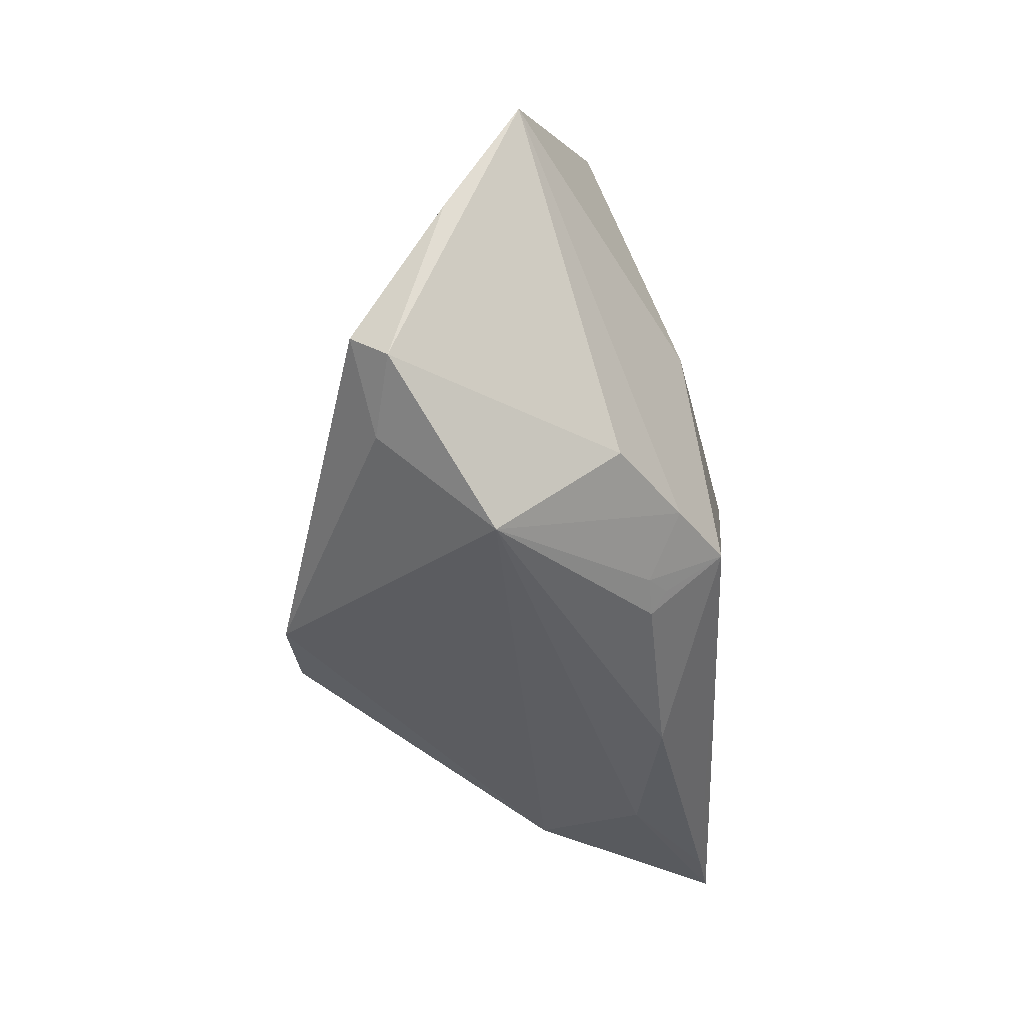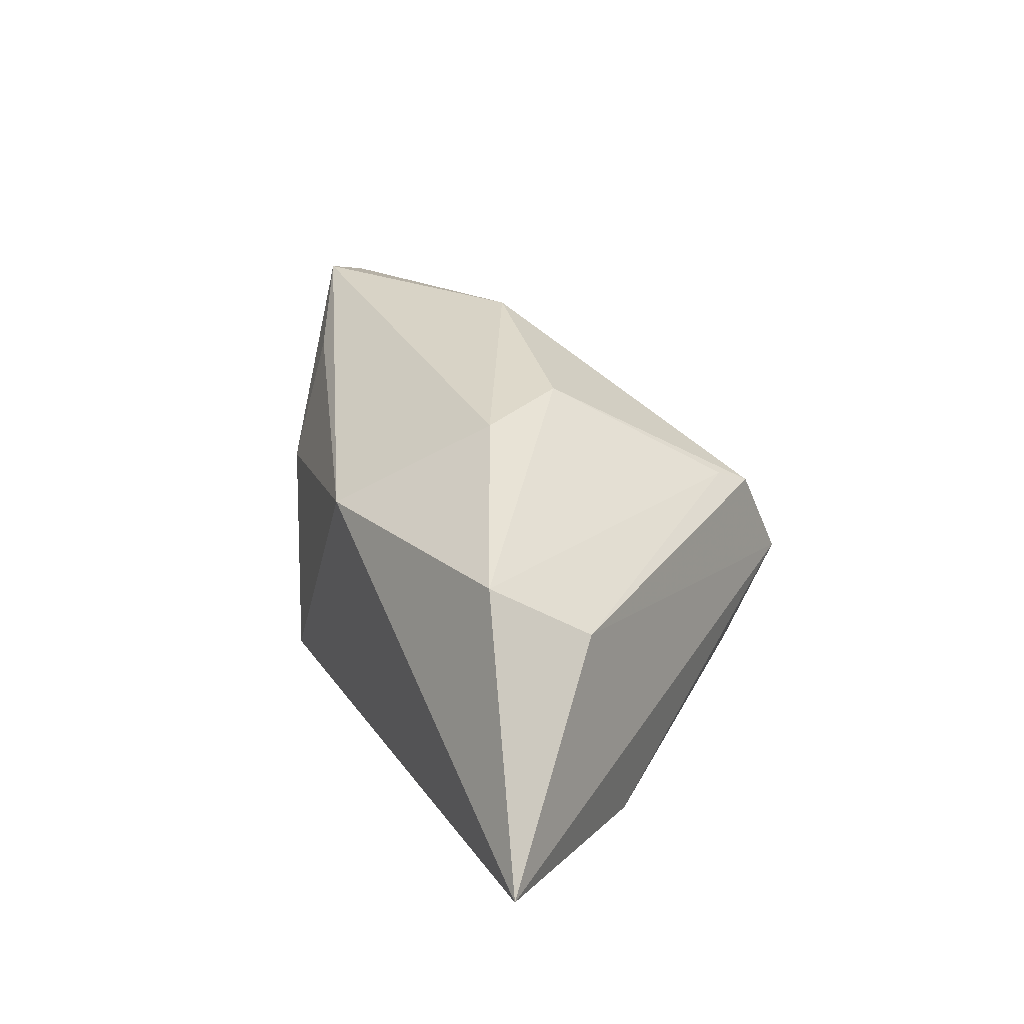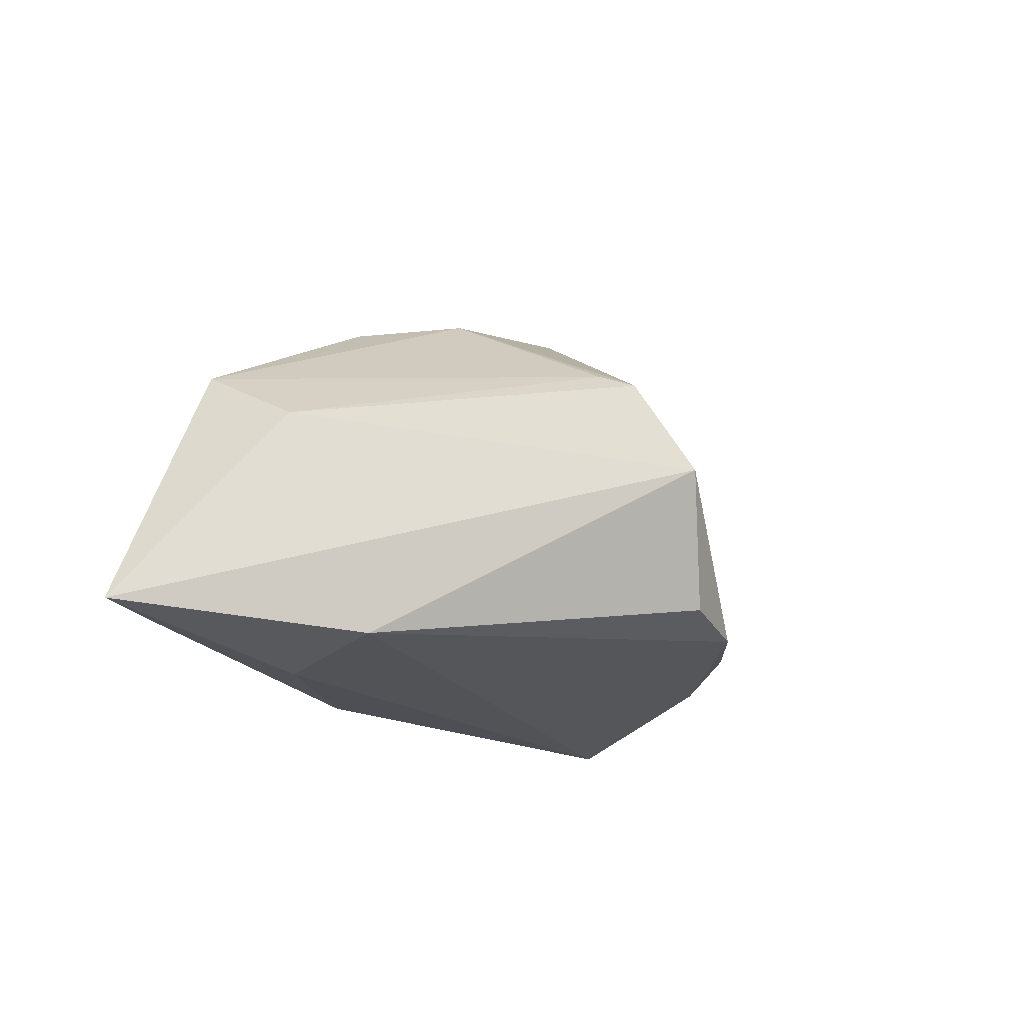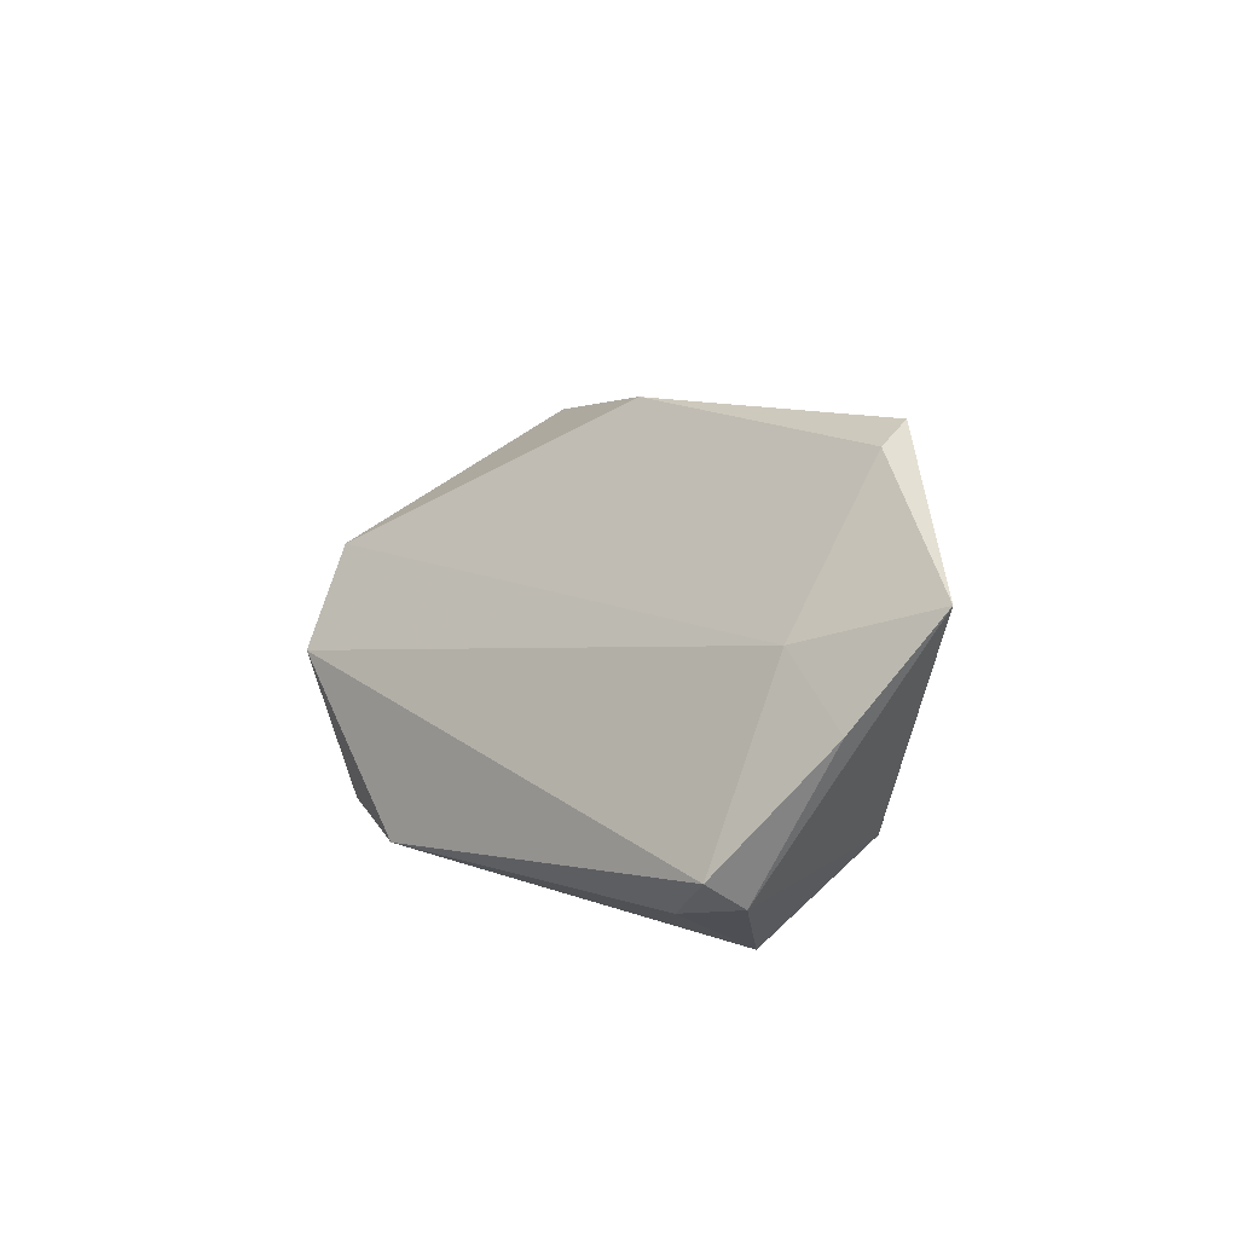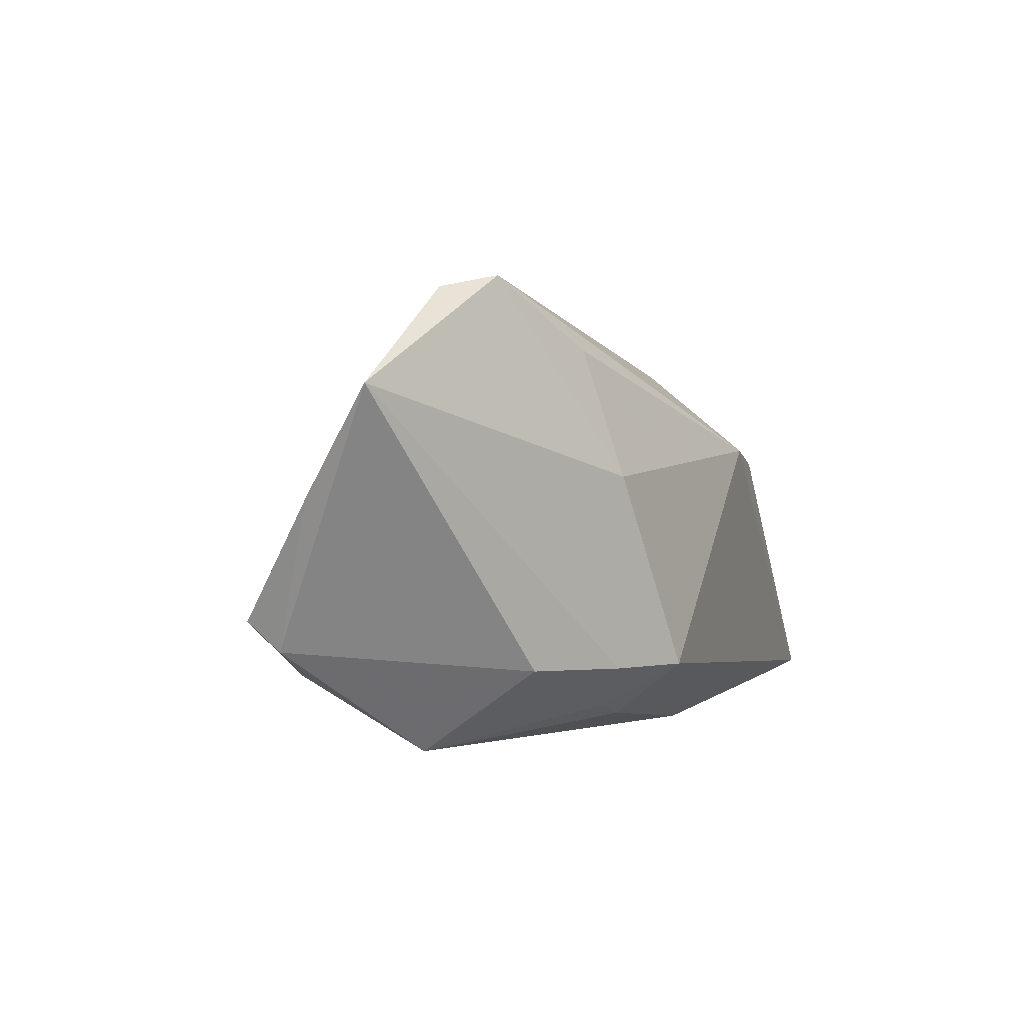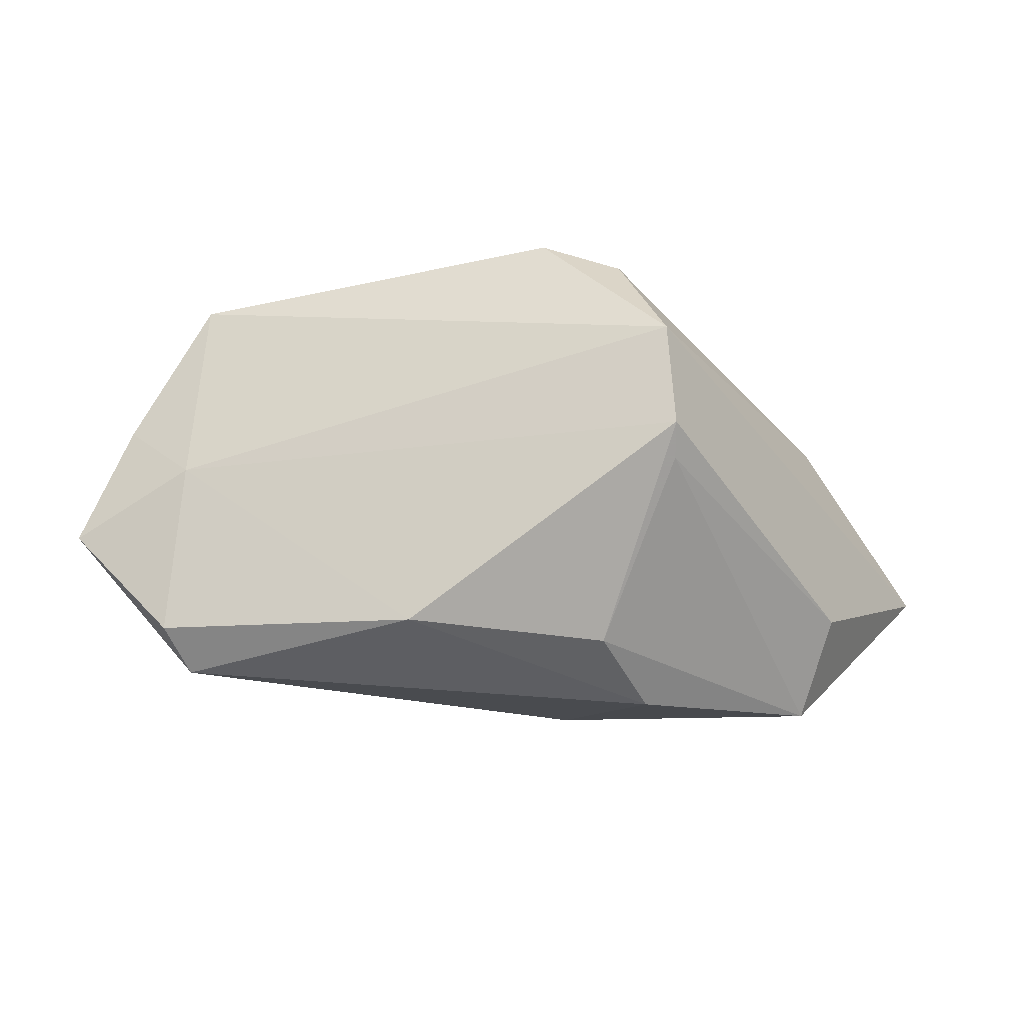
<metadata>
{"format":"obj","ext":"obj","renderer":"f3d","projection":"perspective","resolution":1024,"background":"white","views":[{"elev":-40.9,"azim":-90.7,"up":"+Z"},{"elev":17.6,"azim":61.8,"up":"+Z"},{"elev":-18.4,"azim":107.6,"up":"+Z"},{"elev":16.9,"azim":-123.2,"up":"+Z"},{"elev":1.5,"azim":-73.2,"up":"+Z"},{"elev":38.2,"azim":10.0,"up":"+Y"}]}
</metadata>
<code>
v 0.04414 -0.01009 0.003779
v 0.04863 -0.0247 -0.02111
v 0.02198 0.02599 0.01127
v -0.05539 0.003133 0.01948
v -0.04359 0.02236 -0.007767
v 0.01555 0.0008714 0.02498
v -0.008073 0.006145 0.03109
v -0.04033 -0.0002761 0.03104
v -0.03132 -0.009056 -0.01391
v 0.01209 -0.01645 -0.02425
v -0.01219 -0.01556 -0.01925
v 0.02223 0.02162 0.01286
v 0.03085 -0.01425 -0.02425
v -0.02385 -0.01799 0.009117
v 0.04147 -0.02177 0.01046
v 0.0008104 0.03231 -0.01648
v -0.01307 -0.02258 -0.01435
v 0.01118 0.03103 -0.01493
v -0.02119 -0.0168 -0.01434
v 0.03846 -0.001761 -0.02211
v -0.0416 0.01186 0.01353
v 0.05567 -0.02615 -0.02046
v 0.009162 -0.02615 0.01236
v -0.03691 -0.006196 0.03244
v 0.01919 0.03267 0.0004822
v -0.02952 0.005443 -0.02425
v -0.05095 0.0118 0.007049
v -0.01013 -0.01377 -0.02123
v -0.01481 -0.0133 -0.01965
v -0.02457 -0.01318 0.02432
v -0.03464 0.01939 -0.01484
v 0.02118 -0.01107 0.02302
v -0.04454 0.01785 -0.01118
f 25 1 22
f 20 26 16
f 20 25 22
f 5 25 16
f 13 20 22
f 26 20 13
f 16 25 18
f 18 20 16
f 25 20 18
f 16 26 31
f 31 5 16
f 25 5 21
f 32 24 23
f 7 24 32
f 14 24 4
f 5 31 33
f 33 31 26
f 4 21 27
f 27 21 5
f 27 33 4
f 5 33 27
f 4 24 8
f 8 24 7
f 8 21 4
f 7 21 8
f 22 1 15
f 15 23 22
f 15 32 23
f 32 15 6
f 7 32 6
f 23 14 17
f 22 23 17
f 23 24 30
f 30 14 23
f 24 14 30
f 26 13 10
f 10 28 26
f 10 17 28
f 7 6 3
f 25 21 3
f 3 21 7
f 1 25 3
f 19 14 4
f 19 17 14
f 2 13 22
f 2 10 13
f 22 17 2
f 17 10 2
f 12 15 1
f 1 3 12
f 12 6 15
f 12 3 6
f 9 19 4
f 26 19 9
f 4 33 9
f 9 33 26
f 17 19 29
f 26 28 29
f 29 19 26
f 28 17 11
f 11 29 28
f 17 29 11

</code>
